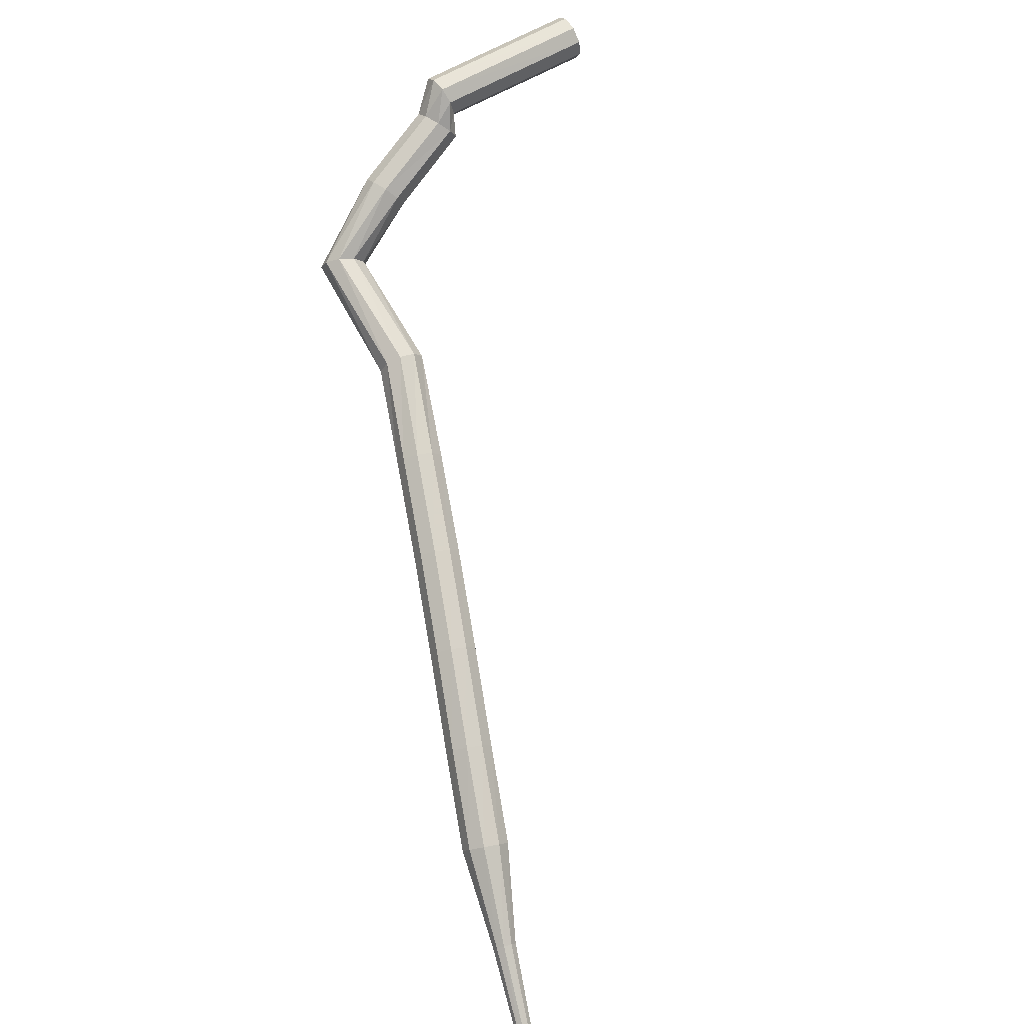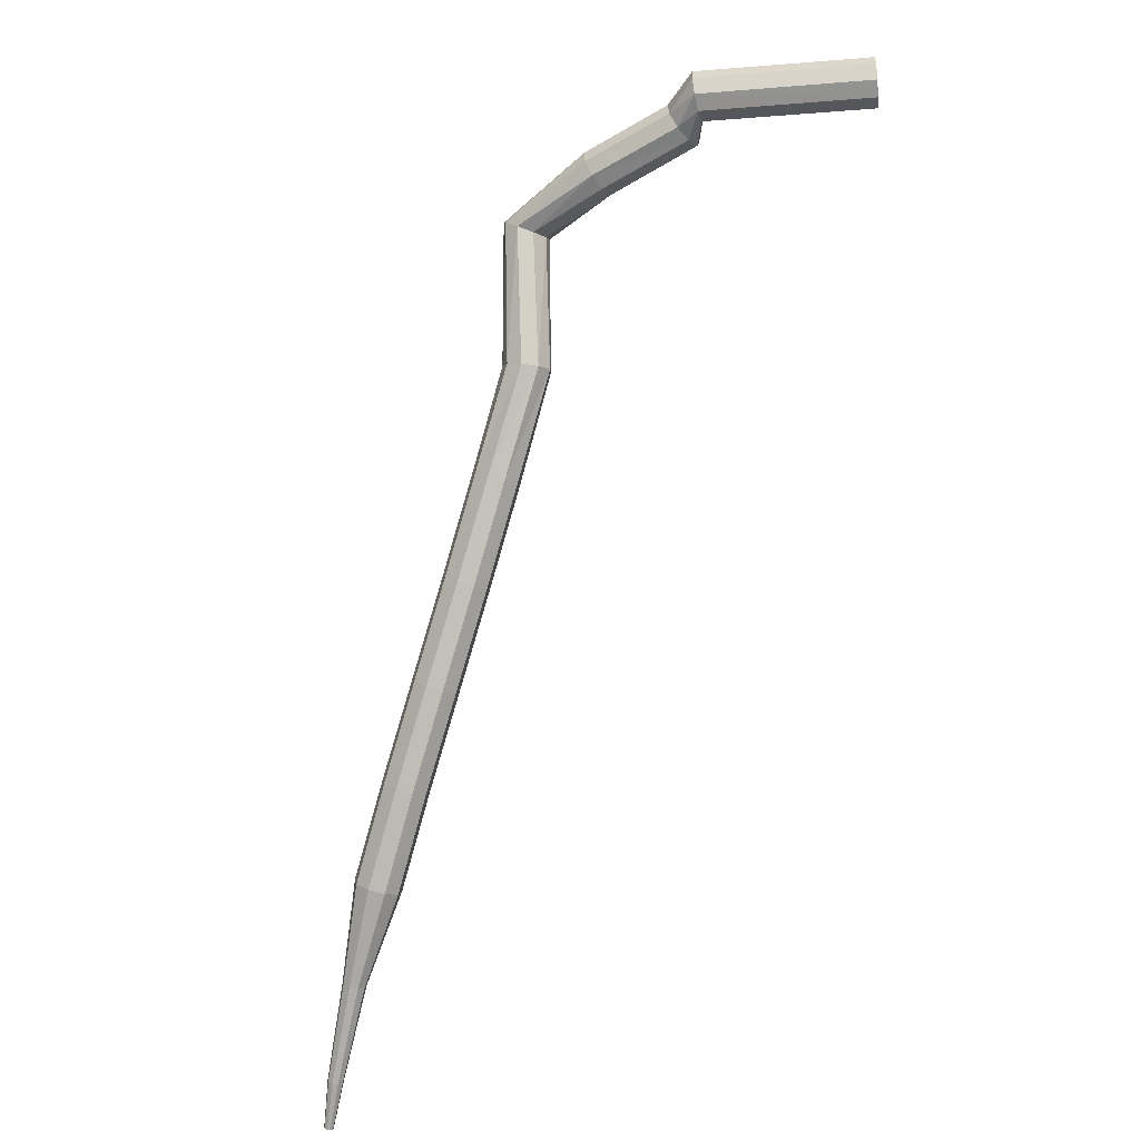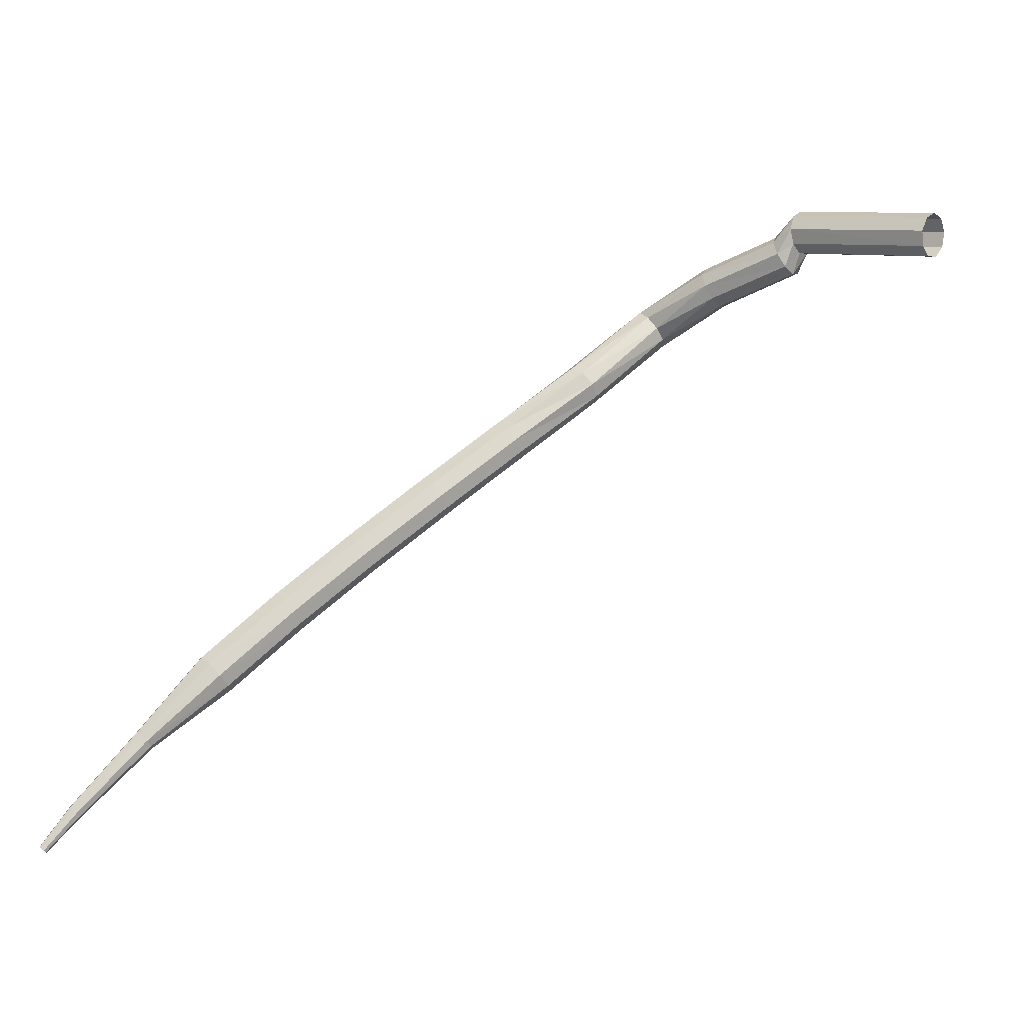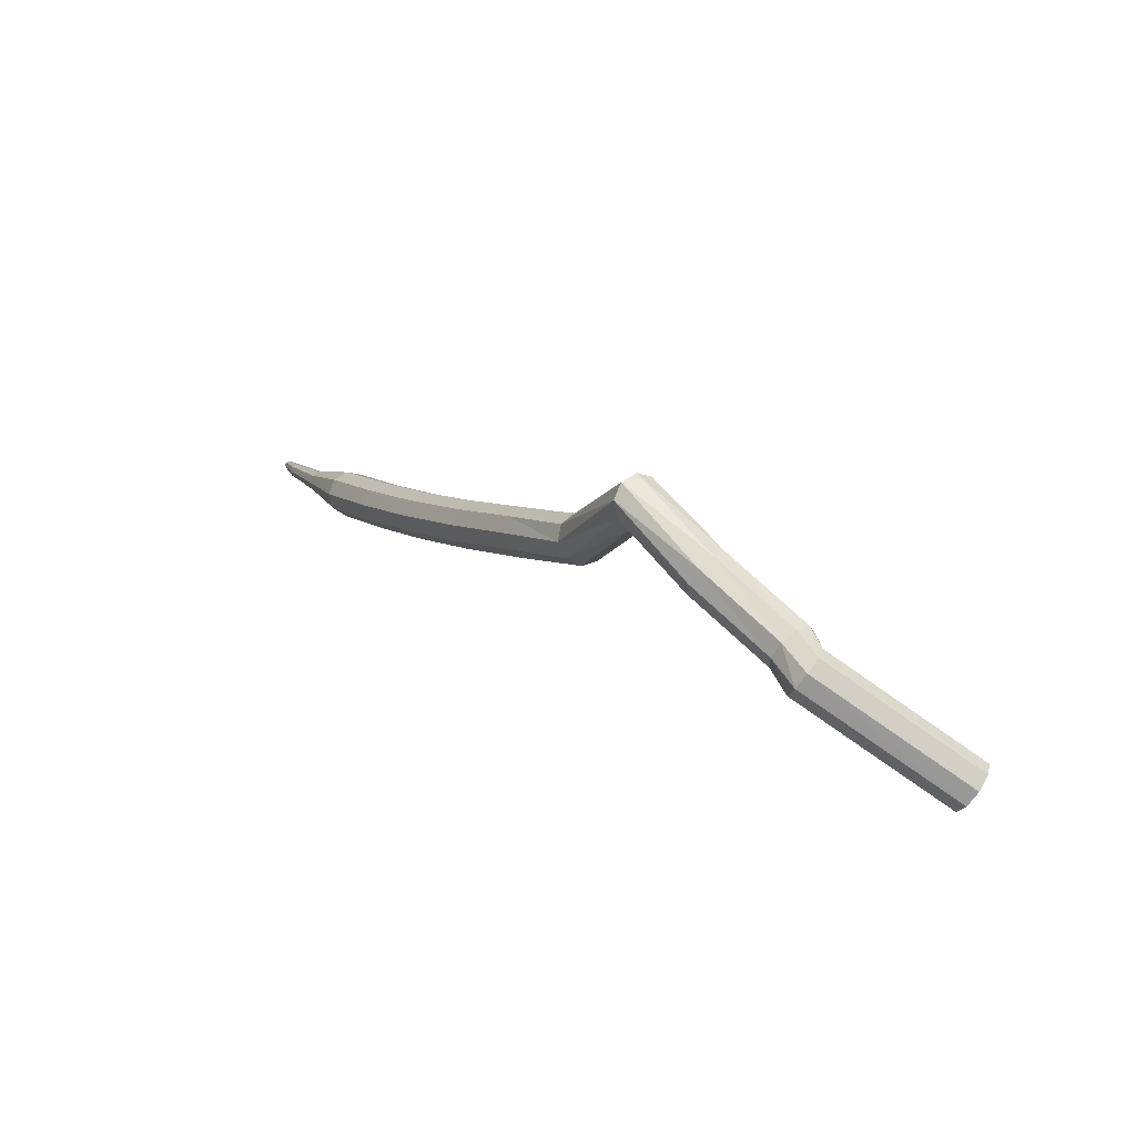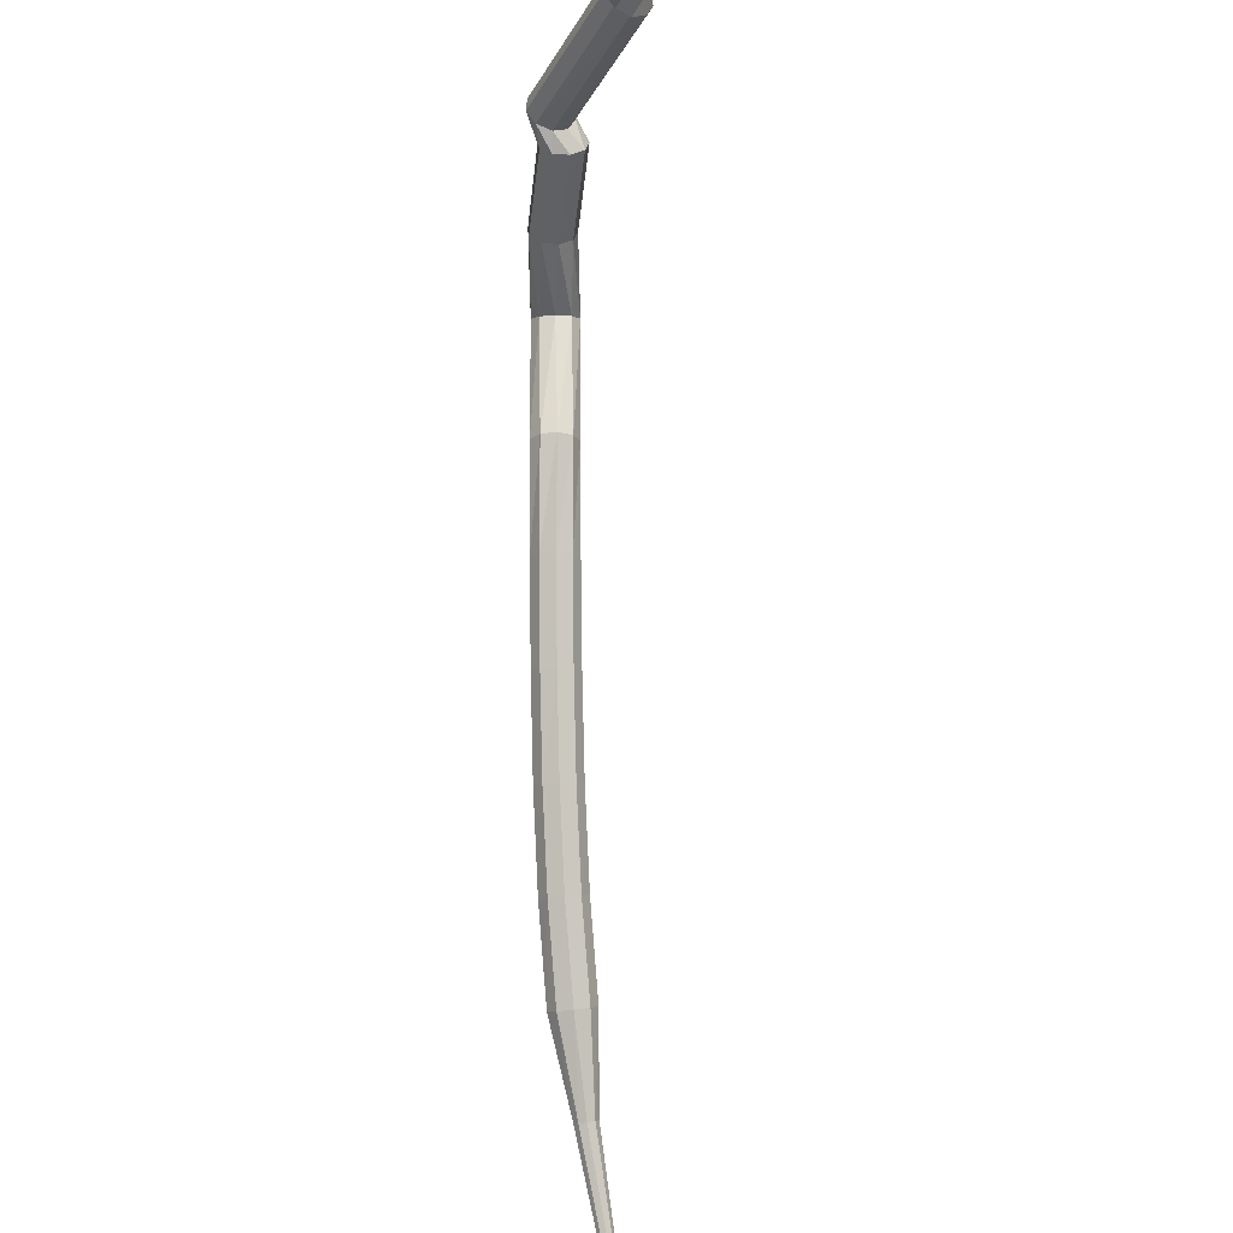
<metadata>
{"format":"obj","ext":"obj","renderer":"f3d","projection":"perspective","resolution":1024,"background":"white","views":[{"elev":48.3,"azim":-58.5,"up":"+Z"},{"elev":62.8,"azim":-28.3,"up":"+Z"},{"elev":17.4,"azim":12.4,"up":"+Z"},{"elev":49.4,"azim":16.4,"up":"+Y"},{"elev":-60.3,"azim":55.0,"up":"+Y"}]}
</metadata>
<code>
g tube1
v 161.6 143.3 189.5
v 161.5 143 188.7
v 161.2 142.3 188.3
v 160.8 141.6 188.4
v 160.5 141.1 189.1
v 160.4 141.2 189.9
v 160.6 141.7 190.6
v 161 142.4 190.7
v 161.4 143.1 190.3
v 161.6 143.3 189.5
v 153.8 147.3 188.6
v 153.9 147 187.9
v 153.7 146.2 187.4
v 153.3 145.5 187.6
v 153 145 188.2
v 152.8 145.1 189.1
v 152.9 145.7 189.7
v 153.2 146.5 189.8
v 153.5 147.1 189.4
v 153.8 147.3 188.6
v 152.6 147.1 187.3
v 153 146.8 186.6
v 153.2 146 186.3
v 153 145.2 186.4
v 152.6 144.7 186.9
v 152.1 144.7 187.6
v 151.8 145.3 188.2
v 151.8 146.2 188.3
v 152.1 146.9 187.9
v 152.6 147.1 187.3
v 148.4 148 185
v 148.8 147.6 184.4
v 148.9 146.9 184
v 148.7 146 184.1
v 148.3 145.5 184.7
v 147.8 145.6 185.4
v 147.6 146.2 186
v 147.6 147.1 186.1
v 148 147.8 185.7
v 148.4 148 185
v 143.6 148.2 182.2
v 144.1 148.2 181.5
v 144.7 147.7 181.1
v 145.2 147 181.3
v 145.2 146.4 181.8
v 144.9 146.1 182.6
v 144.3 146.4 183.2
v 143.7 147 183.3
v 143.4 147.7 182.9
v 143.6 148.2 182.2
v 140.2 141.9 180
v 140.6 142 179.2
v 141.3 141.7 178.8
v 142 141.2 179
v 142.3 140.7 179.6
v 142.1 140.4 180.4
v 141.5 140.5 181
v 140.8 141 181.1
v 140.2 141.5 180.7
v 140.2 141.9 180
v 136.7 138.6 177.4
v 137.2 138.7 176.7
v 137.9 138.3 176.3
v 138.4 137.6 176.4
v 138.6 137 177
v 138.3 136.8 177.8
v 137.7 136.9 178.4
v 137 137.5 178.5
v 136.7 138.2 178.1
v 136.7 138.6 177.4
v 133.2 135.3 174.8
v 133.7 135.3 174.1
v 134.3 134.9 173.7
v 134.9 134.3 173.9
v 135 133.7 174.5
v 134.7 133.4 175.2
v 134.1 133.6 175.8
v 133.5 134.1 175.9
v 133.1 134.8 175.5
v 133.2 135.3 174.8
v 129.7 132.1 172.2
v 130.2 132.1 171.5
v 130.9 131.7 171.2
v 131.4 131.1 171.3
v 131.5 130.4 171.9
v 131.2 130.2 172.6
v 130.6 130.3 173.2
v 130 130.9 173.3
v 129.6 131.6 172.9
v 129.7 132.1 172.2
v 126.3 129 169.5
v 126.8 129 168.9
v 127.5 128.7 168.5
v 128 128 168.6
v 128.1 127.3 169.2
v 127.8 127 169.9
v 127.2 127.2 170.5
v 126.5 127.8 170.6
v 126.2 128.5 170.2
v 126.3 129 169.5
v 123 125.9 166.7
v 123.5 126 166.1
v 124.2 125.6 165.7
v 124.8 125 165.8
v 124.9 124.3 166.4
v 124.5 124 167.1
v 123.9 124.1 167.6
v 123.3 124.7 167.8
v 122.9 125.4 167.4
v 123 125.9 166.7
v 120.3 122.3 163.8
v 120.6 122.4 163.4
v 121 122.2 163.3
v 121.2 121.9 163.3
v 121.3 121.6 163.6
v 121.1 121.4 163.9
v 120.8 121.5 164.2
v 120.5 121.7 164.3
v 120.3 122.1 164.1
v 120.3 122.3 163.8
v 117.6 119 160.6
v 117.8 119.1 160.4
v 118 119 160.3
v 118.2 118.8 160.3
v 118.3 118.6 160.5
v 118.1 118.4 160.7
v 117.9 118.5 160.9
v 117.7 118.6 160.9
v 117.6 118.9 160.8
v 117.6 119 160.6
v 116.4 117.4 159
v 116.5 117.4 158.9
v 116.7 117.3 158.8
v 116.8 117.2 158.8
v 116.8 117.1 158.9
v 116.8 117 159.1
v 116.6 117 159.2
v 116.5 117.1 159.2
v 116.4 117.2 159.1
v 116.4 117.4 159
f 1 2 12
f 12 11 1
f 2 3 13
f 13 12 2
f 3 4 14
f 14 13 3
f 4 5 15
f 15 14 4
f 5 6 16
f 16 15 5
f 6 7 17
f 17 16 6
f 7 8 18
f 18 17 7
f 8 9 19
f 19 18 8
f 9 10 20
f 20 19 9
f 11 12 22
f 22 21 11
f 12 13 23
f 23 22 12
f 13 14 24
f 24 23 13
f 14 15 25
f 25 24 14
f 15 16 26
f 26 25 15
f 16 17 27
f 27 26 16
f 17 18 28
f 28 27 17
f 18 19 29
f 29 28 18
f 19 20 30
f 30 29 19
f 21 22 32
f 32 31 21
f 22 23 33
f 33 32 22
f 23 24 34
f 34 33 23
f 24 25 35
f 35 34 24
f 25 26 36
f 36 35 25
f 26 27 37
f 37 36 26
f 27 28 38
f 38 37 27
f 28 29 39
f 39 38 28
f 29 30 40
f 40 39 29
f 31 32 42
f 42 41 31
f 32 33 43
f 43 42 32
f 33 34 44
f 44 43 33
f 34 35 45
f 45 44 34
f 35 36 46
f 46 45 35
f 36 37 47
f 47 46 36
f 37 38 48
f 48 47 37
f 38 39 49
f 49 48 38
f 39 40 50
f 50 49 39
f 41 42 52
f 52 51 41
f 42 43 53
f 53 52 42
f 43 44 54
f 54 53 43
f 44 45 55
f 55 54 44
f 45 46 56
f 56 55 45
f 46 47 57
f 57 56 46
f 47 48 58
f 58 57 47
f 48 49 59
f 59 58 48
f 49 50 60
f 60 59 49
f 51 52 62
f 62 61 51
f 52 53 63
f 63 62 52
f 53 54 64
f 64 63 53
f 54 55 65
f 65 64 54
f 55 56 66
f 66 65 55
f 56 57 67
f 67 66 56
f 57 58 68
f 68 67 57
f 58 59 69
f 69 68 58
f 59 60 70
f 70 69 59
f 61 62 72
f 72 71 61
f 62 63 73
f 73 72 62
f 63 64 74
f 74 73 63
f 64 65 75
f 75 74 64
f 65 66 76
f 76 75 65
f 66 67 77
f 77 76 66
f 67 68 78
f 78 77 67
f 68 69 79
f 79 78 68
f 69 70 80
f 80 79 69
f 71 72 82
f 82 81 71
f 72 73 83
f 83 82 72
f 73 74 84
f 84 83 73
f 74 75 85
f 85 84 74
f 75 76 86
f 86 85 75
f 76 77 87
f 87 86 76
f 77 78 88
f 88 87 77
f 78 79 89
f 89 88 78
f 79 80 90
f 90 89 79
f 81 82 92
f 92 91 81
f 82 83 93
f 93 92 82
f 83 84 94
f 94 93 83
f 84 85 95
f 95 94 84
f 85 86 96
f 96 95 85
f 86 87 97
f 97 96 86
f 87 88 98
f 98 97 87
f 88 89 99
f 99 98 88
f 89 90 100
f 100 99 89
f 91 92 102
f 102 101 91
f 92 93 103
f 103 102 92
f 93 94 104
f 104 103 93
f 94 95 105
f 105 104 94
f 95 96 106
f 106 105 95
f 96 97 107
f 107 106 96
f 97 98 108
f 108 107 97
f 98 99 109
f 109 108 98
f 99 100 110
f 110 109 99
f 101 102 112
f 112 111 101
f 102 103 113
f 113 112 102
f 103 104 114
f 114 113 103
f 104 105 115
f 115 114 104
f 105 106 116
f 116 115 105
f 106 107 117
f 117 116 106
f 107 108 118
f 118 117 107
f 108 109 119
f 119 118 108
f 109 110 120
f 120 119 109
f 111 112 122
f 122 121 111
f 112 113 123
f 123 122 112
f 113 114 124
f 124 123 113
f 114 115 125
f 125 124 114
f 115 116 126
f 126 125 115
f 116 117 127
f 127 126 116
f 117 118 128
f 128 127 117
f 118 119 129
f 129 128 118
f 119 120 130
f 130 129 119
f 121 122 132
f 132 131 121
f 122 123 133
f 133 132 122
f 123 124 134
f 134 133 123
f 124 125 135
f 135 134 124
f 125 126 136
f 136 135 125
f 126 127 137
f 137 136 126
f 127 128 138
f 138 137 127
f 128 129 139
f 139 138 128
f 129 130 140
f 140 139 129
g

</code>
